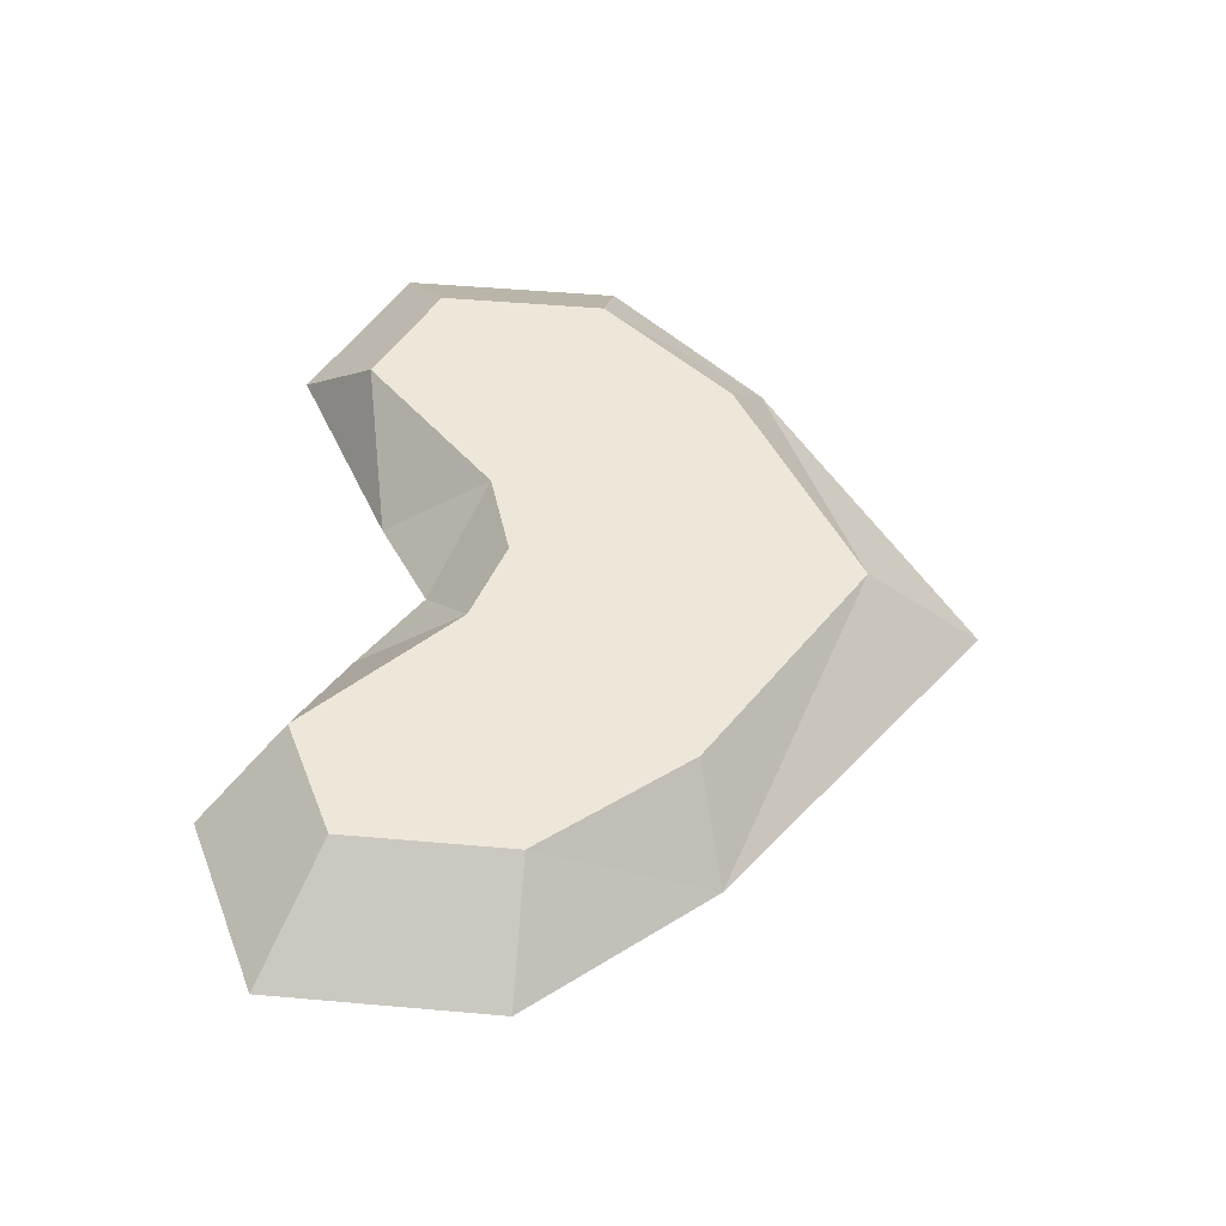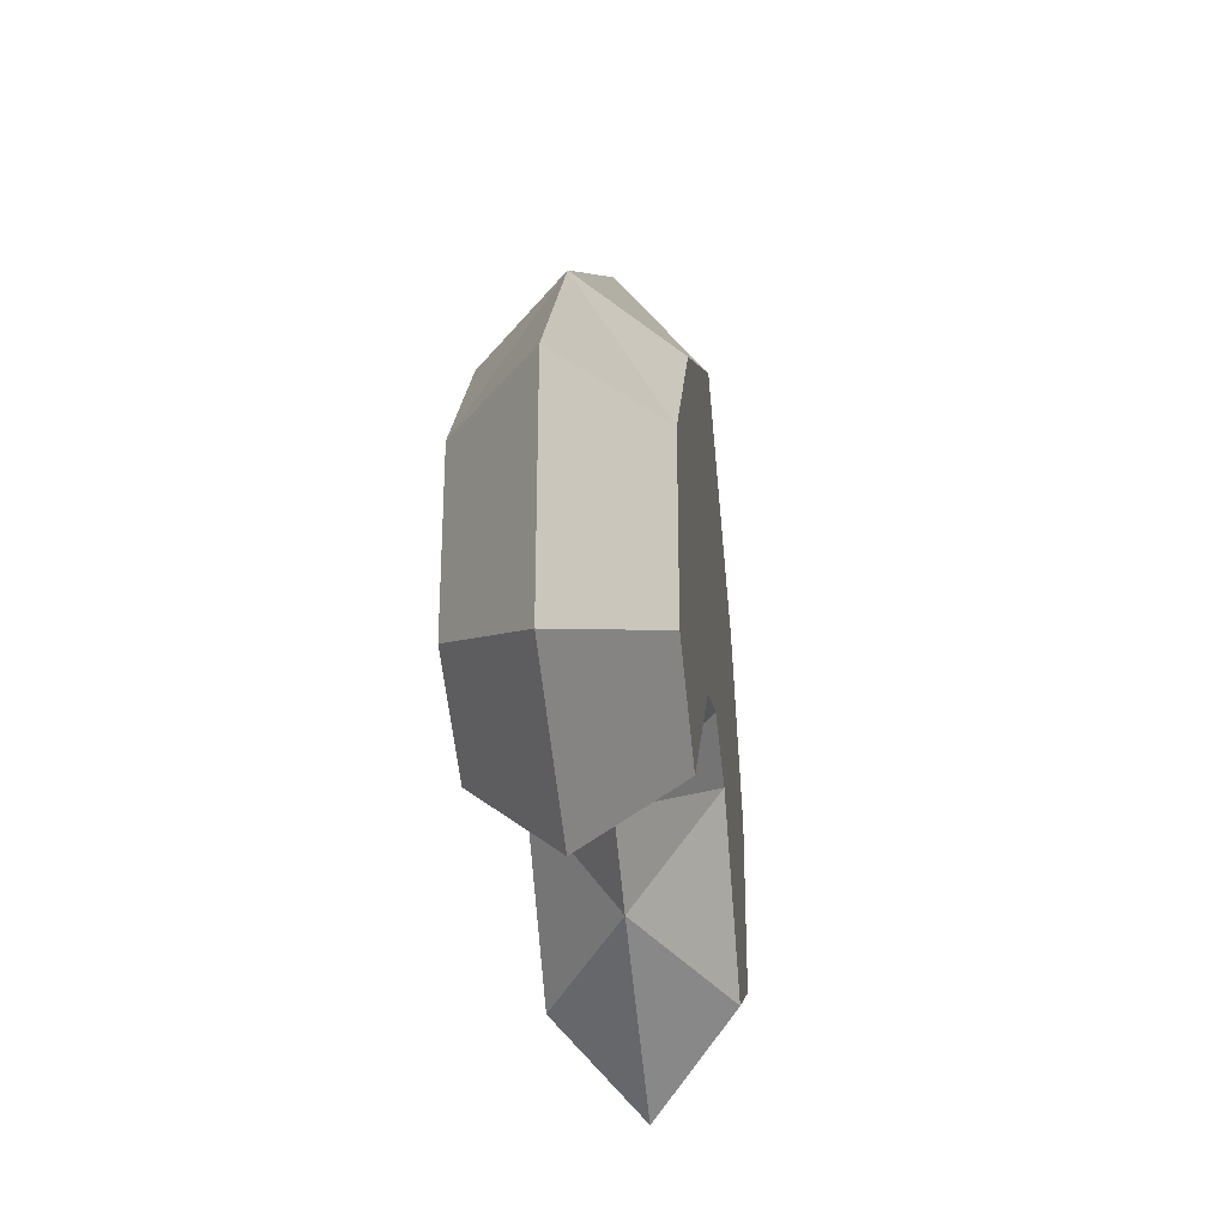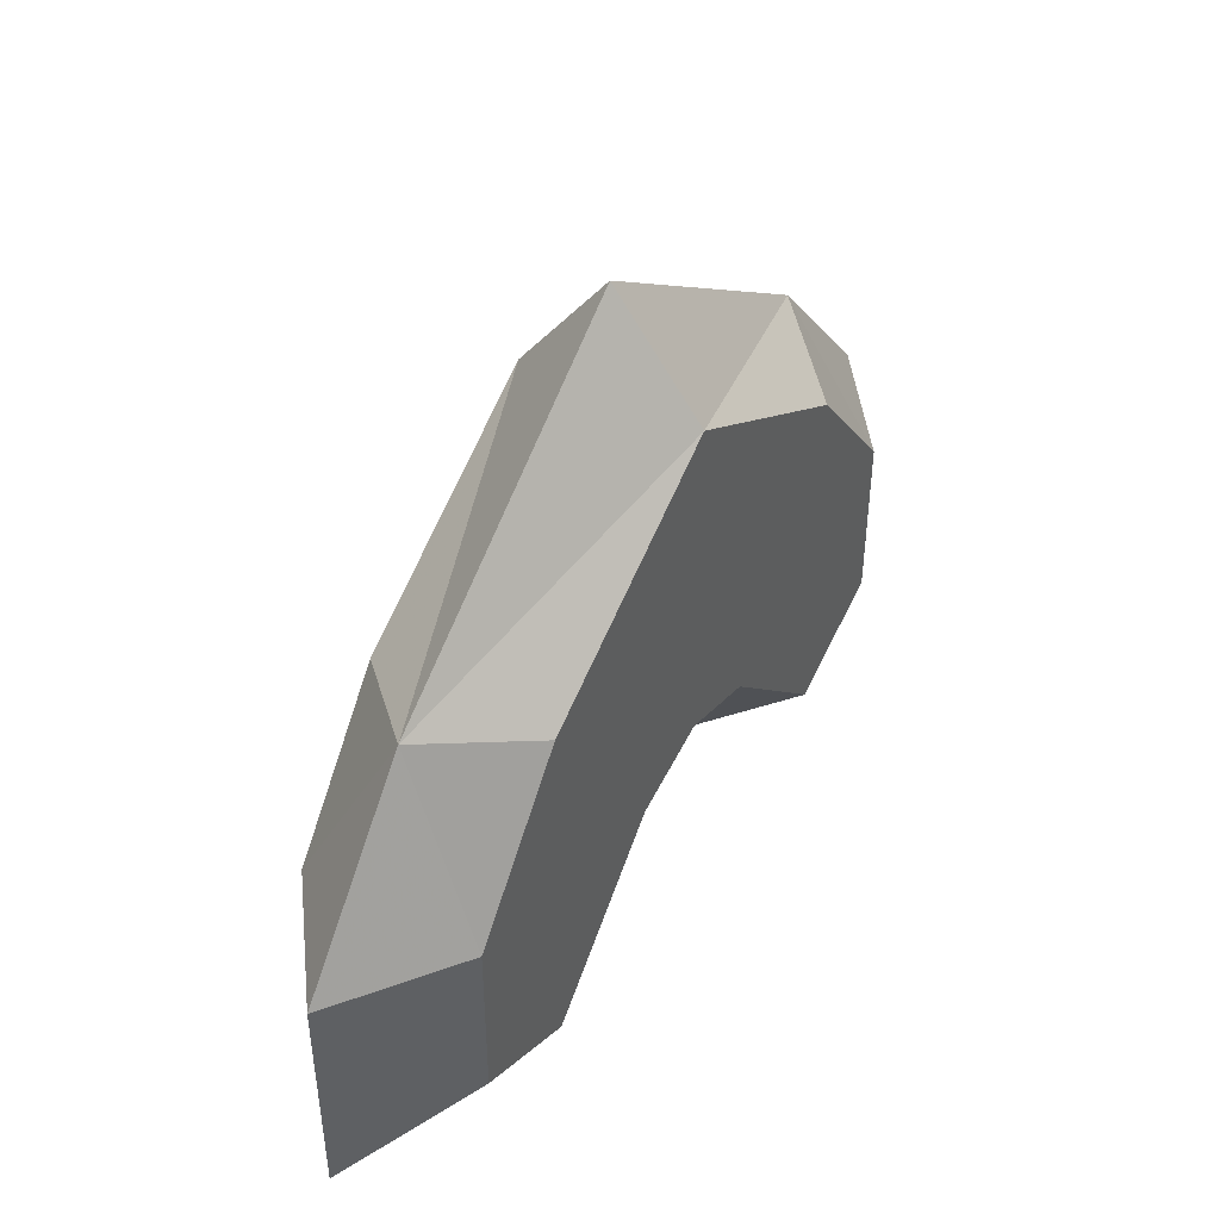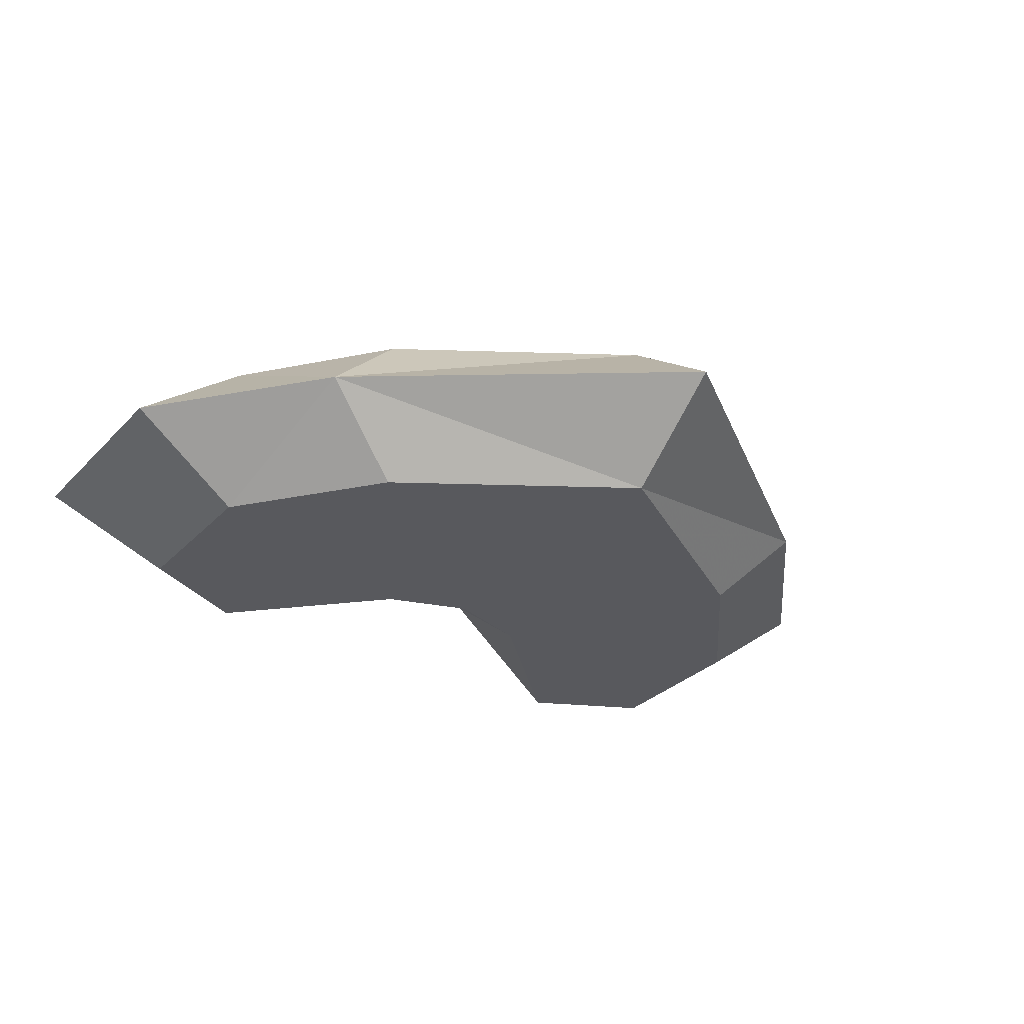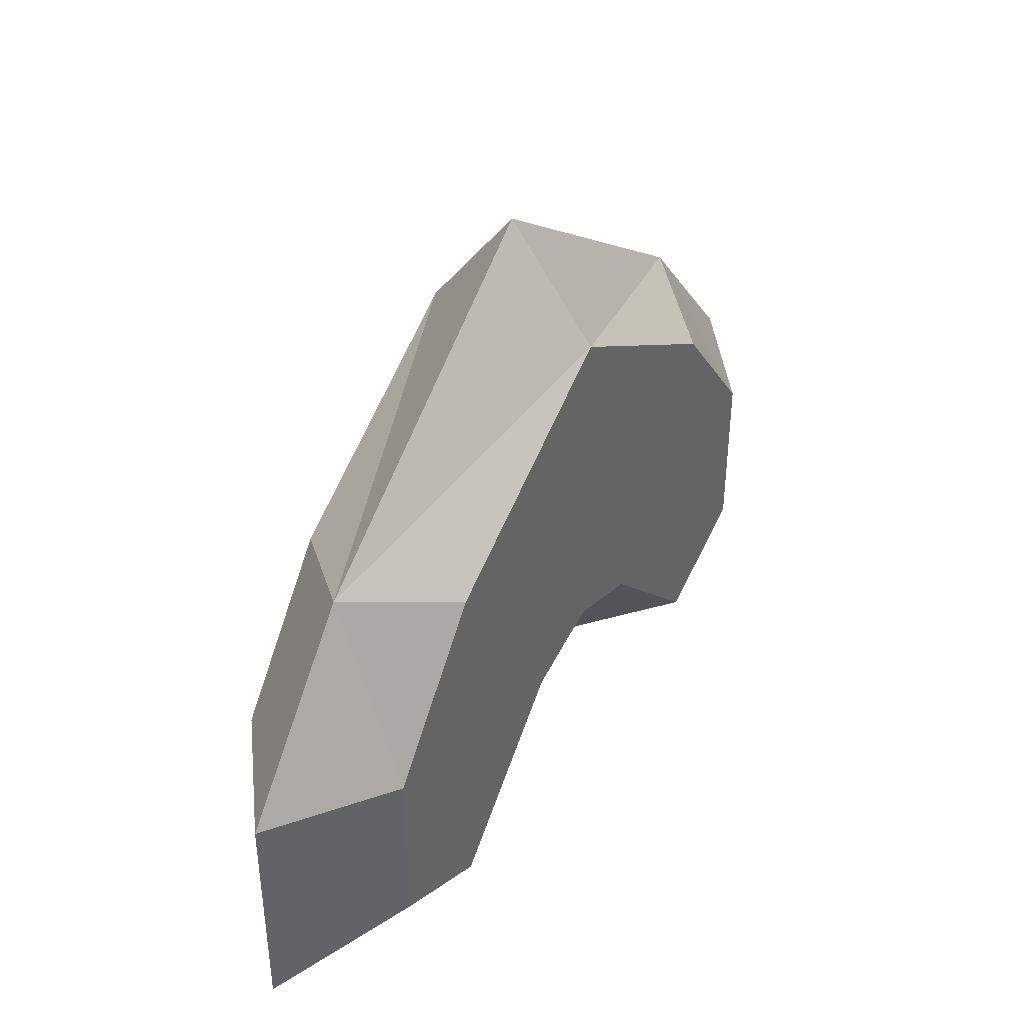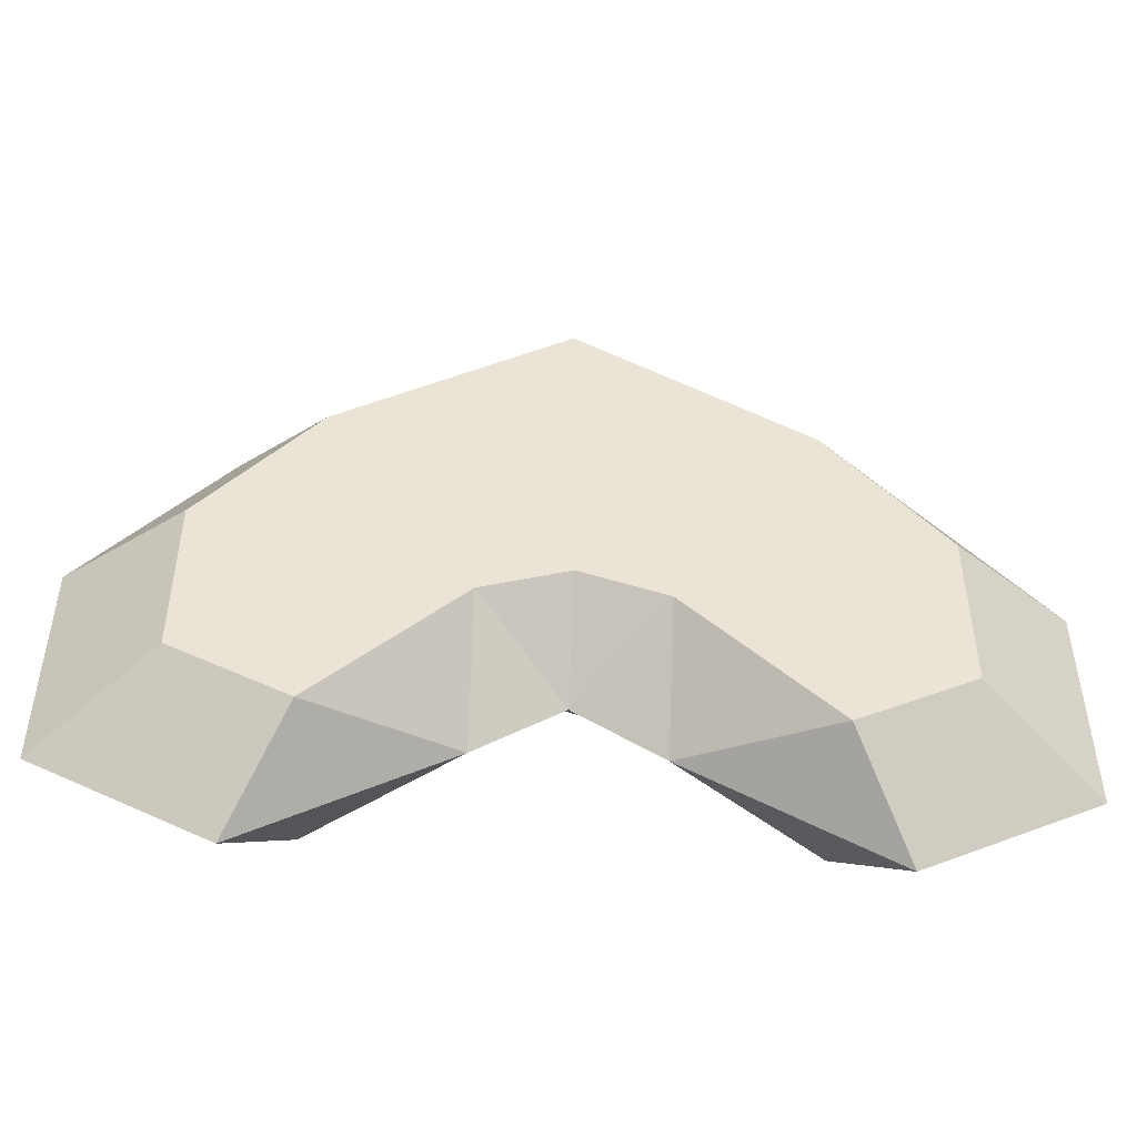
<metadata>
{"format":"obj","ext":"obj","renderer":"f3d","projection":"perspective","resolution":1024,"background":"white","views":[{"elev":50.1,"azim":95.5,"up":"+Z"},{"elev":-29.8,"azim":-83.5,"up":"+Y"},{"elev":45.2,"azim":-59.5,"up":"+Y"},{"elev":-29.9,"azim":145.4,"up":"+Z"},{"elev":41.0,"azim":-59.5,"up":"+Y"},{"elev":-48.8,"azim":-3.4,"up":"+Y"}]}
</metadata>
<code>
o unused/4938
v 0 -229 -43
v 0 -237 -43
v 8 -234 -43
v 11 -233 -46
v 0 -225 -46
v -11 -233 -46
v -8 -234 -43
v -3 -242 -43
v 0 -241 -43
v 3 -242 -43
v 12 -239 -43
v 16 -239 -46
v 12 -239 -49
v 8 -234 -49
v 0 -229 -49
v -8 -234 -49
v -12 -239 -49
v -16 -239 -46
v -12 -239 -43
v -12 -245 -43
v -8 -247 -43
v -3 -246 -46
v 0 -244 -46
v 3 -246 -46
v 8 -247 -43
v 12 -245 -43
v 16 -247 -46
v 12 -245 -49
v 3 -242 -49
v 0 -237 -49
v -3 -242 -49
v -12 -245 -49
v -16 -247 -46
v -10 -250 -46
v -8 -247 -49
v 0 -241 -49
v 8 -247 -49
v 10 -250 -46
f 1 2 3
f 1 3 4
f 1 4 5
f 1 5 6
f 1 6 7
f 1 7 2
f 2 7 8
f 2 8 9
f 2 9 10
f 2 10 3
f 3 10 11
f 3 11 4
f 4 11 12
f 4 12 13
f 4 13 14
f 4 14 15
f 4 15 5
f 5 15 6
f 6 15 16
f 6 16 17
f 6 17 18
f 6 18 19
f 6 19 7
f 7 19 8
f 8 19 20
f 8 20 21
f 8 21 22
f 8 22 23
f 8 23 9
f 9 23 10
f 10 23 24
f 10 24 25
f 10 25 26
f 10 26 11
f 11 26 27
f 11 27 12
f 12 27 13
f 13 27 28
f 13 28 29
f 13 29 14
f 14 29 30
f 14 30 15
f 15 30 16
f 16 30 31
f 16 31 17
f 17 31 32
f 17 32 33
f 17 33 18
f 18 33 19
f 19 33 20
f 20 33 21
f 21 33 34
f 21 34 22
f 22 34 35
f 22 35 31
f 22 31 23
f 23 31 36
f 23 36 29
f 23 29 24
f 24 29 37
f 24 37 38
f 24 38 25
f 25 38 27
f 25 27 26
f 30 36 31
f 36 30 29
f 31 35 32
f 32 35 33
f 33 35 34
f 28 37 29
f 37 28 27
f 37 27 38

</code>
